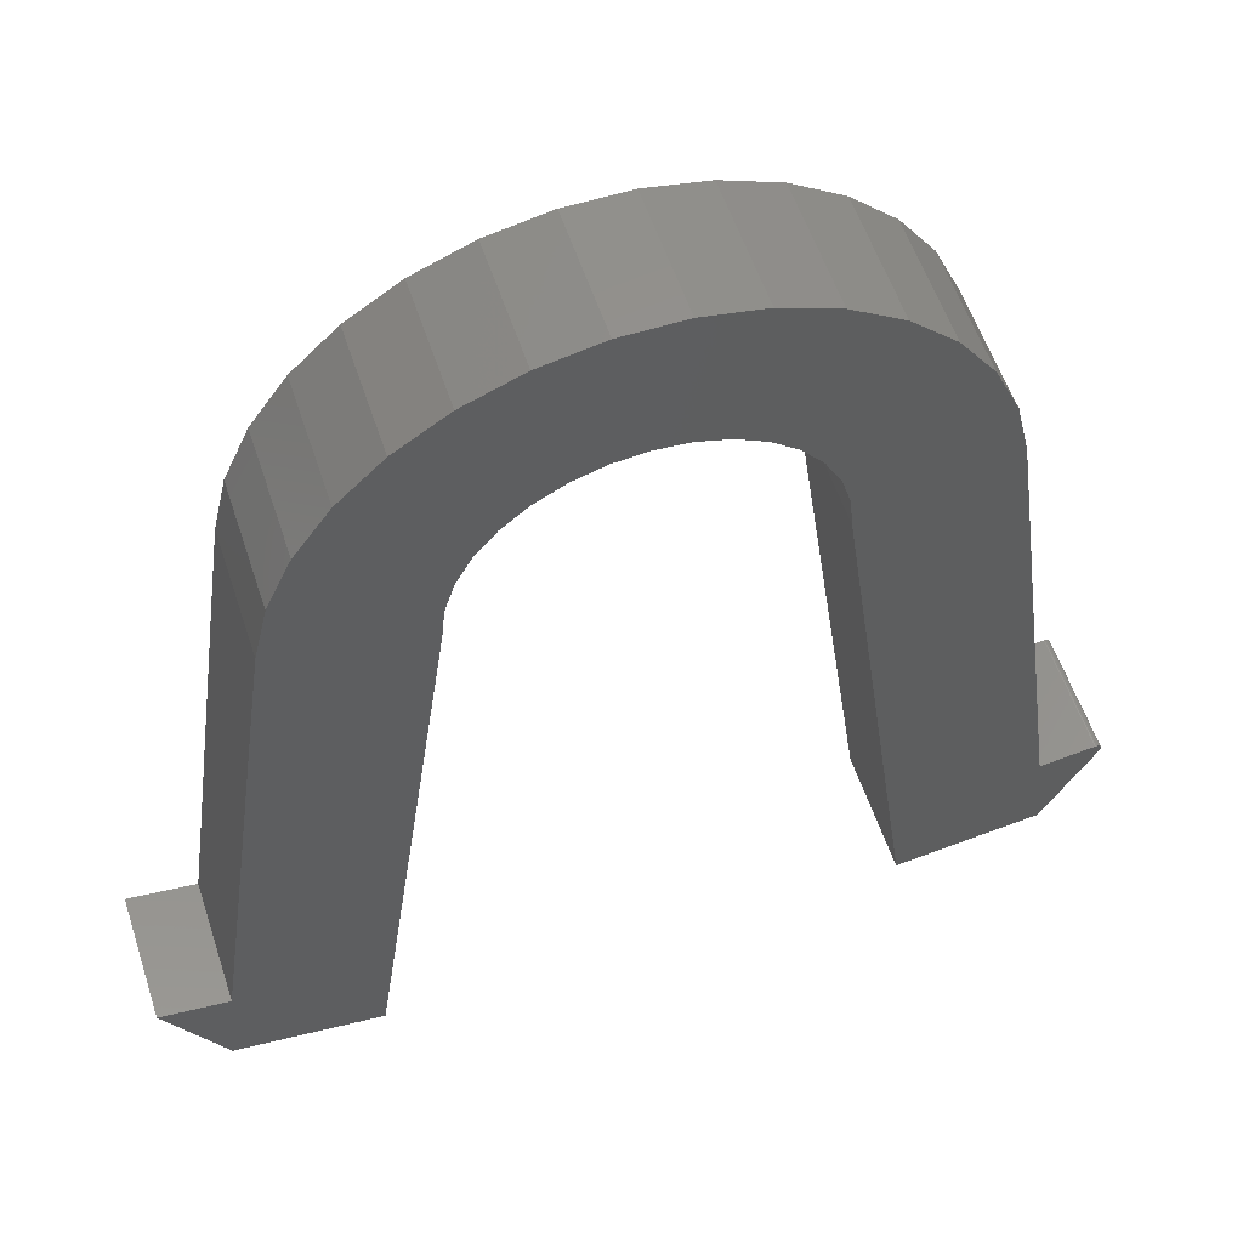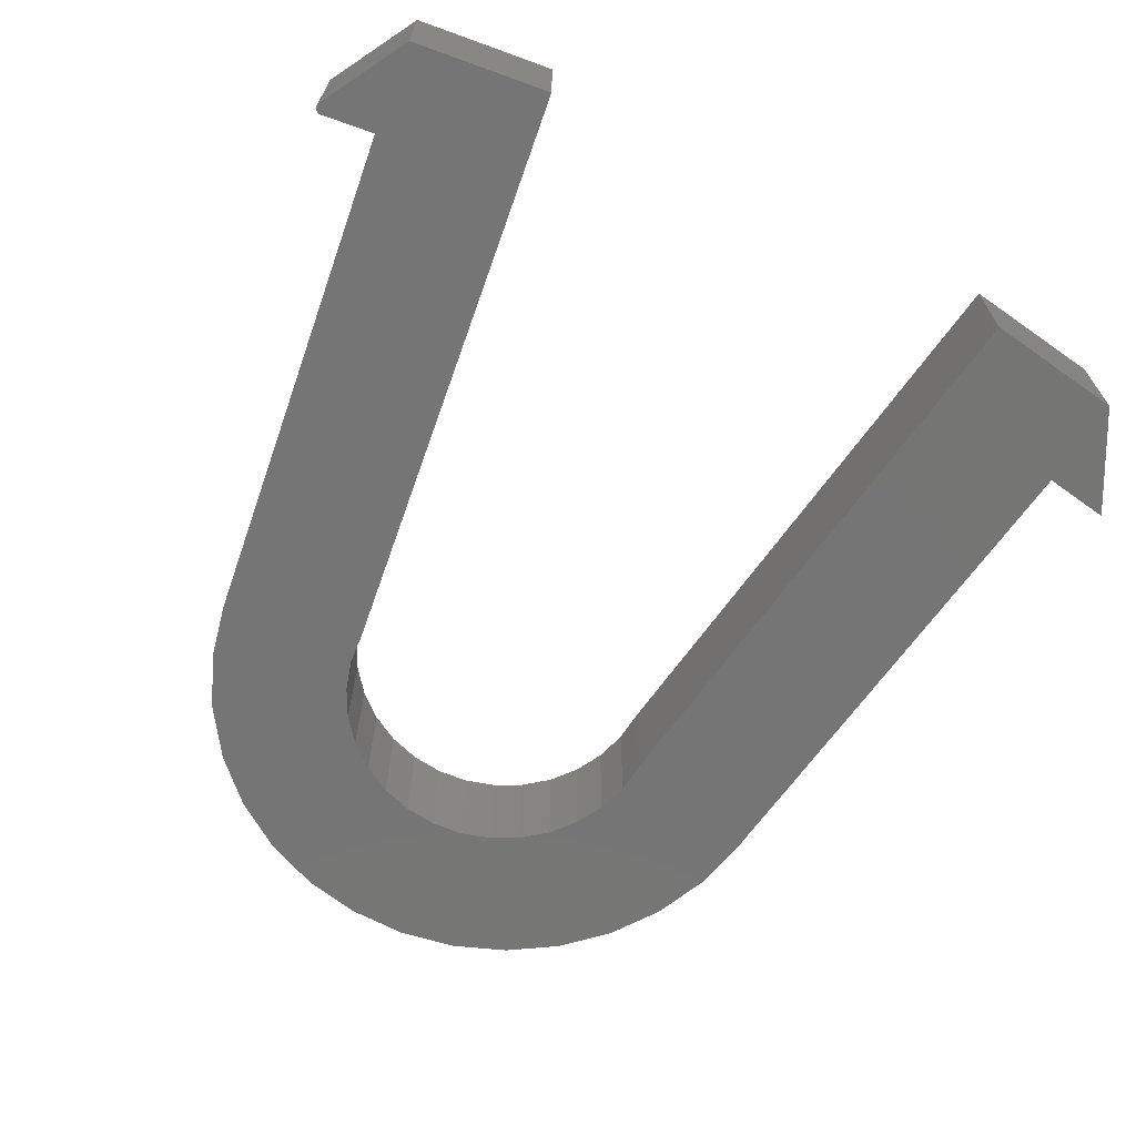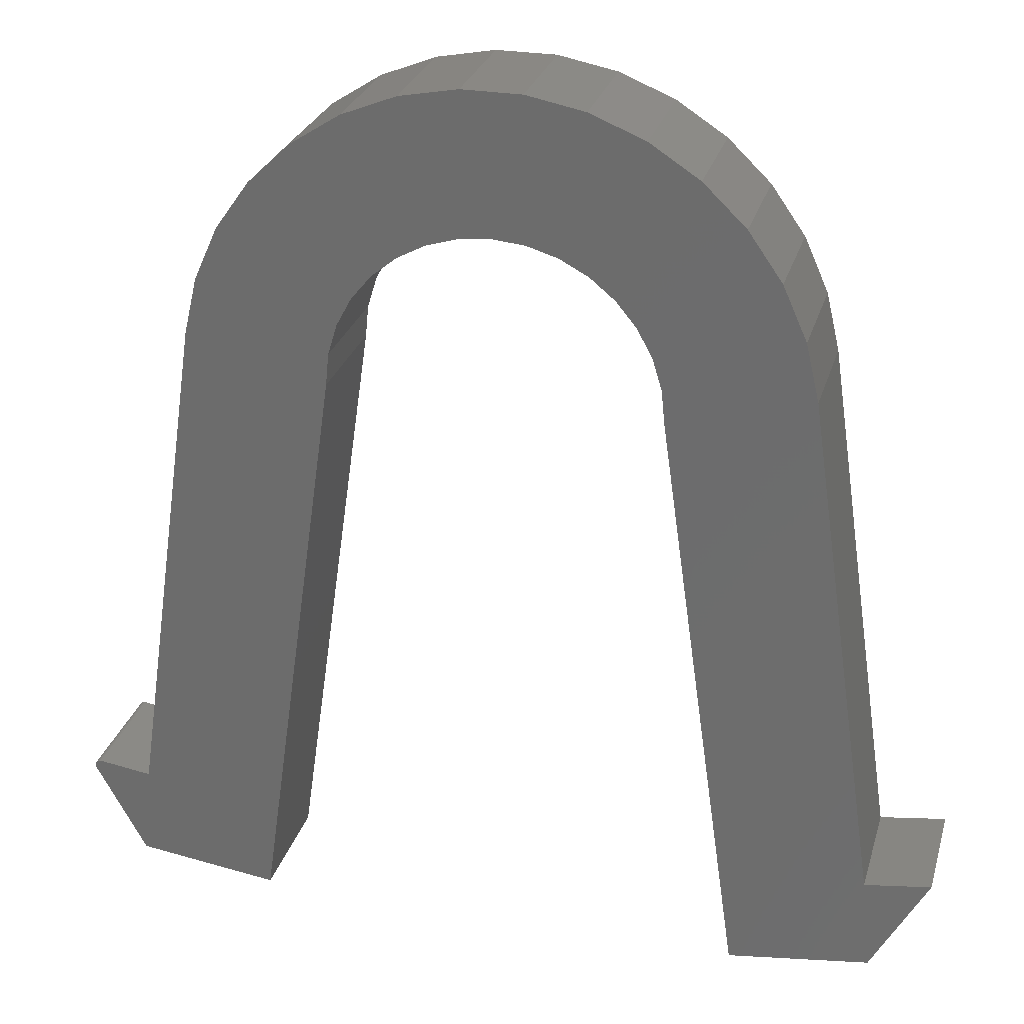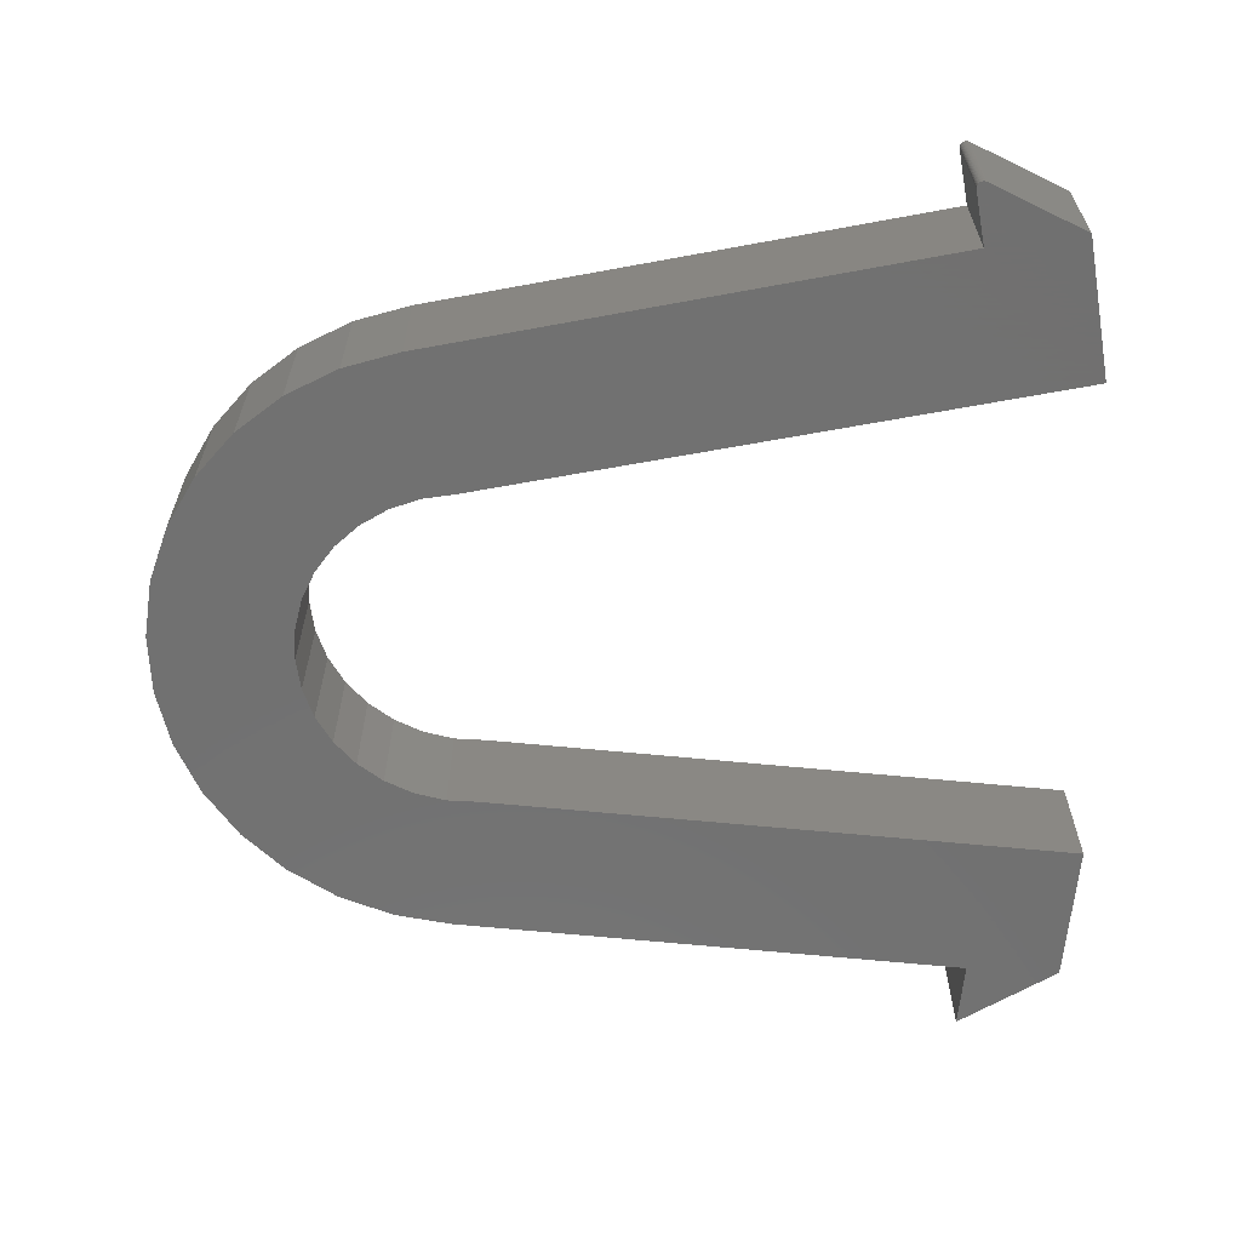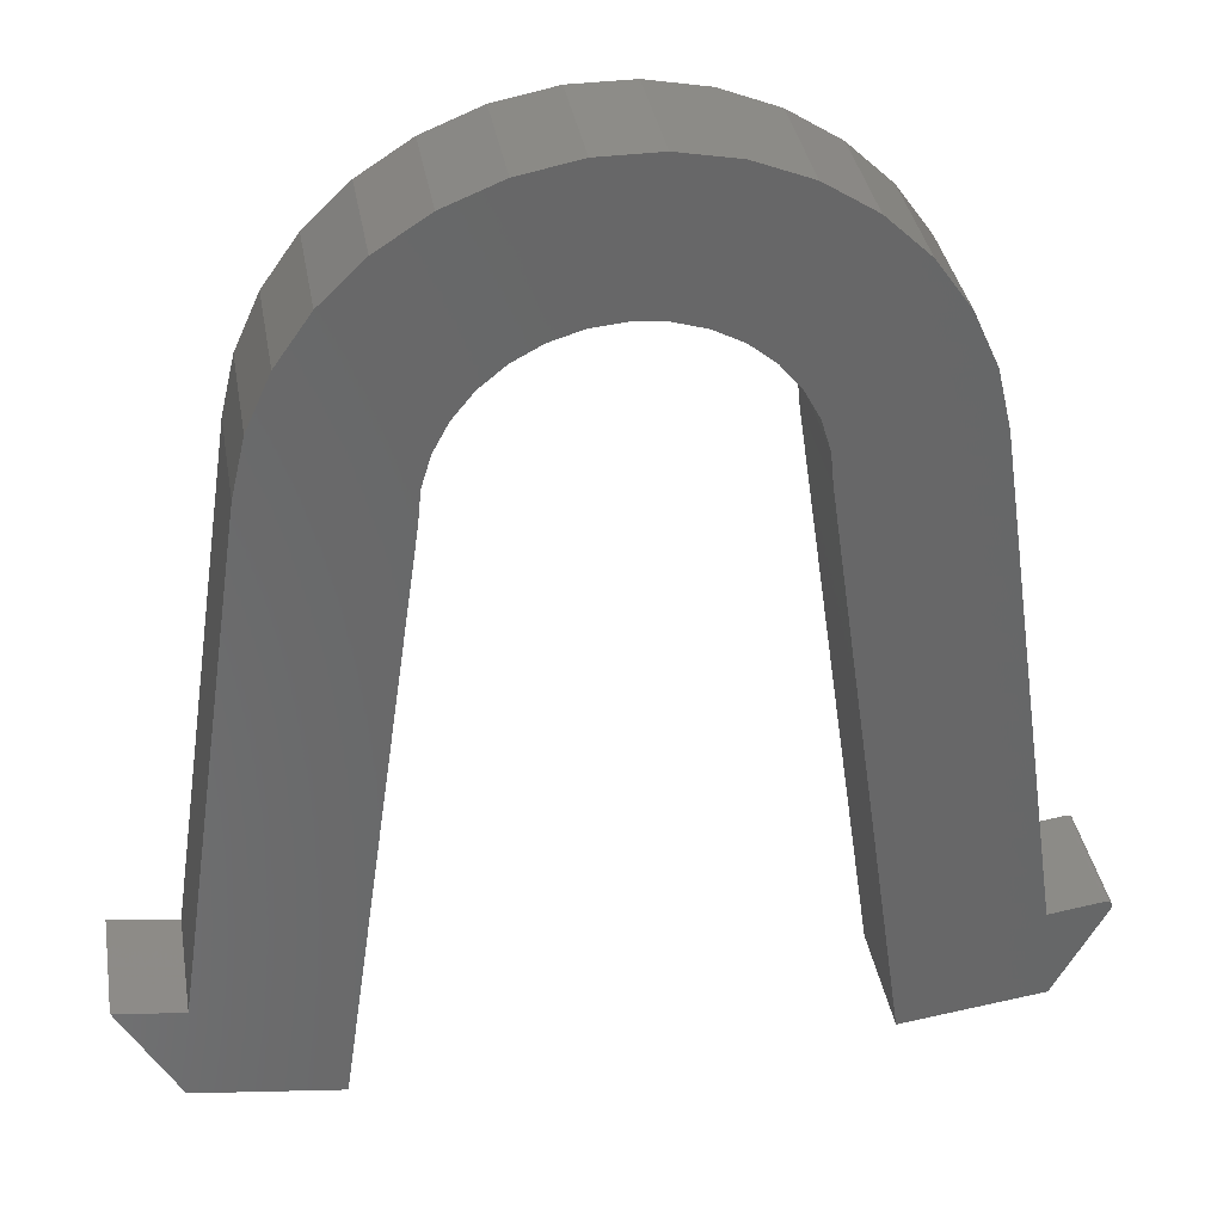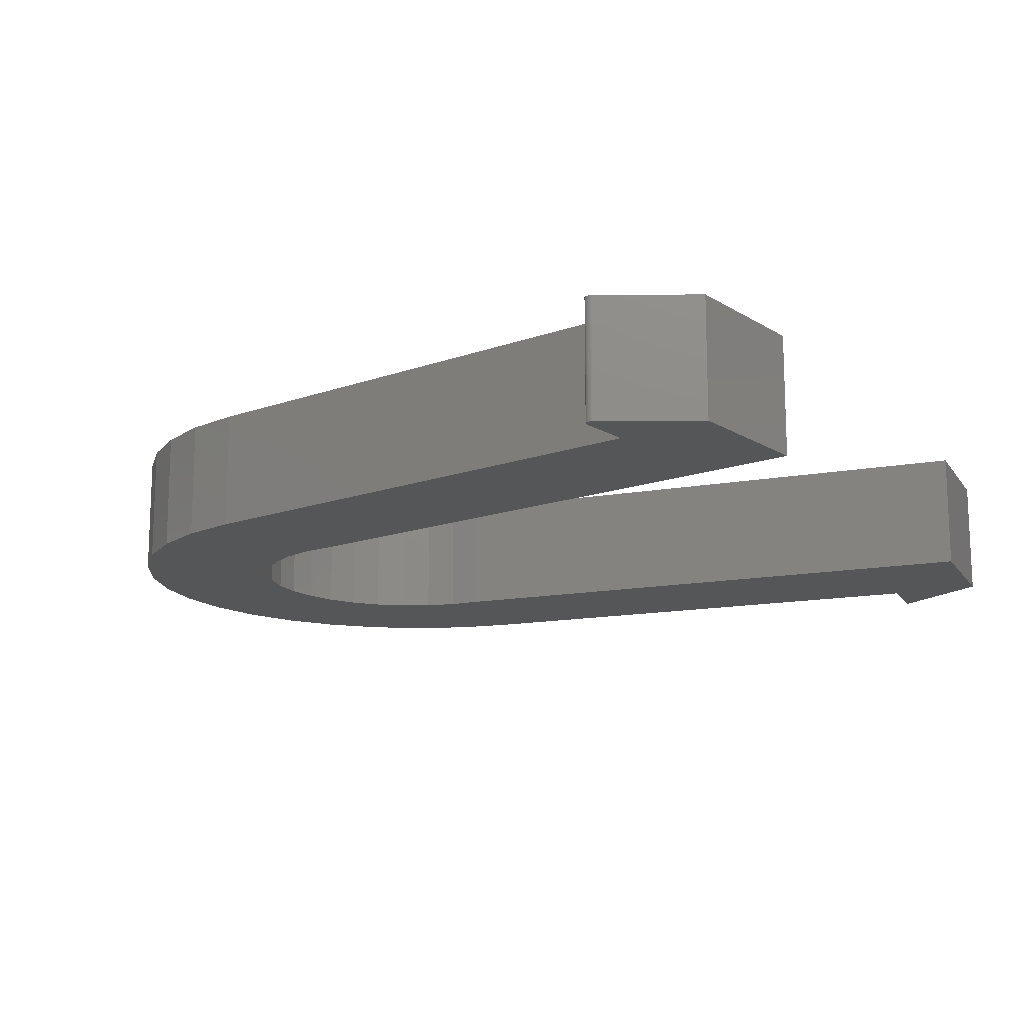
<metadata>
{"format":"stl","ext":"stl","renderer":"f3d","projection":"perspective","resolution":1024,"background":"white","views":[{"elev":56.6,"azim":161.8,"up":"+Y"},{"elev":-67.6,"azim":-27.6,"up":"+Z"},{"elev":27.4,"azim":15.1,"up":"+Y"},{"elev":-63.1,"azim":-87.6,"up":"+Z"},{"elev":35.5,"azim":170.4,"up":"+Y"},{"elev":-14.9,"azim":-60.4,"up":"+Z"}]}
</metadata>
<code>
# stl→obj: 106 verts, 208 faces
v 0.4863 -0.6058 0.1562
v 0.4983 -0.7258 0.1562
v 0.5703 -0.5938 0.1562
v 0.03764 0.3936 0.1562
v -0.03764 0.3936 0.1562
v -0.1115 0.3793 0.1562
v 0.2988 0.2581 0.1562
v 1.287e-17 0.2167 0.1562
v 0.04099 0.2127 0.1562
v 0.08041 0.2007 0.1562
v 0.373 0.1279 0.1562
v 0.1167 0.1813 0.1562
v 0.1486 0.1552 0.1562
v -0.2988 0.2581 0.1562
v -0.3422 0.1965 0.1562
v -0.08041 0.2007 0.1562
v -0.04099 0.2127 0.1562
v 0.2446 0.3103 0.1562
v -0.2446 0.3103 0.1562
v -0.3182 -0.7498 0.1562
v -0.2101 0.006579 0.1562
v -0.4863 -0.6058 0.1562
v -0.5634 -0.6061 0.1562
v -0.5629 -0.6074 0.1562
v -0.4983 -0.7258 0.1562
v -0.5549 -0.596 0.1562
v -0.5563 -0.5959 0.1562
v -0.5577 -0.5961 0.1562
v -0.5591 -0.5965 0.1562
v -0.5604 -0.5972 0.1562
v -0.5615 -0.5981 0.1562
v -0.5624 -0.5992 0.1562
v -0.5631 -0.6005 0.1562
v -0.5636 -0.6018 0.1562
v -0.5638 -0.6033 0.1562
v -0.5637 -0.6047 0.1562
v -0.1814 0.3512 0.1562
v 0.1814 0.3512 0.1562
v 0.1115 0.3793 0.1562
v -0.1167 0.1813 0.1562
v -0.373 0.1279 0.1562
v -0.1486 0.1552 0.1562
v -0.3902 0.05461 0.1562
v -0.1941 0.08699 0.1562
v -0.1747 0.1233 0.1562
v -0.2061 0.04757 0.1562
v 0.3422 0.1965 0.1562
v 0.1941 0.08699 0.1562
v 0.3902 0.05461 0.1562
v 0.1747 0.1233 0.1562
v 0.3182 -0.7498 0.1562
v 0.2101 0.006579 0.1562
v 0.2061 0.04757 0.1562
v 0.5703 -0.5938 0
v 0.4983 -0.7258 0
v 0.4863 -0.6058 0
v -0.1115 0.3793 0
v -0.03764 0.3936 0
v 0.03764 0.3936 0
v 0.04099 0.2127 0
v 1.287e-17 0.2167 0
v 0.2988 0.2581 0
v 0.08041 0.2007 0
v 0.1486 0.1552 0
v 0.1167 0.1813 0
v 0.373 0.1279 0
v -0.2988 0.2581 0
v -0.2446 0.3103 0
v 0.2446 0.3103 0
v -0.04099 0.2127 0
v -0.08041 0.2007 0
v -0.3422 0.1965 0
v -0.3182 -0.7498 0
v -0.4983 -0.7258 0
v -0.5629 -0.6074 0
v -0.5634 -0.6061 0
v -0.4863 -0.6058 0
v -0.2101 0.006579 0
v -0.5637 -0.6047 0
v -0.5638 -0.6033 0
v -0.5636 -0.6018 0
v -0.5631 -0.6005 0
v -0.5624 -0.5992 0
v -0.5615 -0.5981 0
v -0.5604 -0.5972 0
v -0.5591 -0.5965 0
v -0.5577 -0.5961 0
v -0.5563 -0.5959 0
v -0.5549 -0.596 0
v 0.1115 0.3793 0
v 0.1814 0.3512 0
v -0.1814 0.3512 0
v -0.1486 0.1552 0
v -0.373 0.1279 0
v -0.1167 0.1813 0
v -0.1747 0.1233 0
v -0.1941 0.08699 0
v -0.3902 0.05461 0
v -0.2061 0.04757 0
v 0.3422 0.1965 0
v 0.1747 0.1233 0
v 0.3902 0.05461 0
v 0.1941 0.08699 0
v 0.2061 0.04757 0
v 0.2101 0.006579 0
v 0.3182 -0.7498 0
f 1 2 3
f 4 5 6
f 7 8 9
f 7 9 10
f 11 12 13
f 14 15 16
f 14 16 17
f 14 17 8
f 14 8 7
f 14 7 18
f 14 18 19
f 20 21 22
f 20 22 23
f 20 23 24
f 20 24 25
f 22 26 27
f 22 27 28
f 22 28 29
f 22 29 30
f 22 30 31
f 22 31 32
f 22 32 33
f 22 33 34
f 22 34 35
f 22 35 36
f 22 36 23
f 19 18 37
f 37 18 38
f 37 38 6
f 6 38 39
f 6 39 4
f 16 15 40
f 40 15 41
f 40 41 42
f 43 44 41
f 41 44 45
f 41 45 42
f 22 21 43
f 43 21 46
f 43 46 44
f 12 11 10
f 10 11 47
f 10 47 7
f 48 49 50
f 50 49 11
f 50 11 13
f 51 2 52
f 52 2 1
f 52 1 53
f 53 1 49
f 53 49 48
f 54 55 56
f 57 58 59
f 60 61 62
f 63 60 62
f 64 65 66
f 67 68 69
f 67 69 62
f 67 62 61
f 67 61 70
f 67 70 71
f 67 71 72
f 73 74 75
f 73 75 76
f 73 76 77
f 73 77 78
f 77 76 79
f 77 79 80
f 77 80 81
f 77 81 82
f 77 82 83
f 77 83 84
f 77 84 85
f 77 85 86
f 77 86 87
f 77 87 88
f 77 88 89
f 59 90 57
f 57 90 91
f 57 91 92
f 92 91 69
f 92 69 68
f 93 94 95
f 95 94 72
f 95 72 71
f 93 96 94
f 94 96 97
f 94 97 98
f 97 99 98
f 98 99 78
f 98 78 77
f 62 100 63
f 63 100 66
f 63 66 65
f 64 66 101
f 101 66 102
f 101 102 103
f 103 102 104
f 104 102 56
f 104 56 105
f 105 56 55
f 105 55 106
f 77 89 22
f 22 89 26
f 75 74 24
f 24 74 25
f 75 24 76
f 76 24 23
f 76 23 79
f 79 23 36
f 79 36 80
f 80 36 35
f 80 35 81
f 81 35 34
f 81 34 82
f 82 34 33
f 82 33 83
f 83 33 32
f 83 32 84
f 84 32 31
f 84 31 85
f 85 31 30
f 85 30 86
f 86 30 29
f 86 29 87
f 87 29 28
f 87 28 88
f 88 28 27
f 88 27 89
f 89 27 26
f 43 98 22
f 22 98 77
f 98 43 94
f 94 43 41
f 94 41 72
f 72 41 15
f 72 15 67
f 67 15 14
f 67 14 68
f 68 14 19
f 68 19 92
f 92 19 37
f 92 37 57
f 57 37 6
f 57 6 58
f 58 6 5
f 58 5 59
f 59 5 4
f 59 4 90
f 90 4 39
f 90 39 91
f 91 39 38
f 91 38 69
f 69 38 18
f 69 18 62
f 62 18 7
f 62 7 100
f 100 7 47
f 100 47 66
f 66 47 11
f 66 11 102
f 102 11 49
f 1 56 49
f 49 56 102
f 54 56 3
f 3 56 1
f 55 54 2
f 2 54 3
f 51 106 2
f 2 106 55
f 52 105 51
f 51 105 106
f 61 17 70
f 70 17 16
f 70 16 71
f 71 16 40
f 71 40 95
f 95 40 42
f 95 42 93
f 93 42 45
f 93 45 96
f 96 45 44
f 96 44 97
f 97 44 46
f 97 46 99
f 99 46 21
f 99 21 78
f 17 61 8
f 8 61 60
f 8 60 9
f 9 60 63
f 9 63 10
f 10 63 65
f 10 65 12
f 12 65 64
f 12 64 13
f 13 64 101
f 13 101 50
f 50 101 103
f 50 103 48
f 48 103 104
f 48 104 53
f 53 104 105
f 53 105 52
f 20 73 21
f 21 73 78
f 25 74 20
f 20 74 73

</code>
